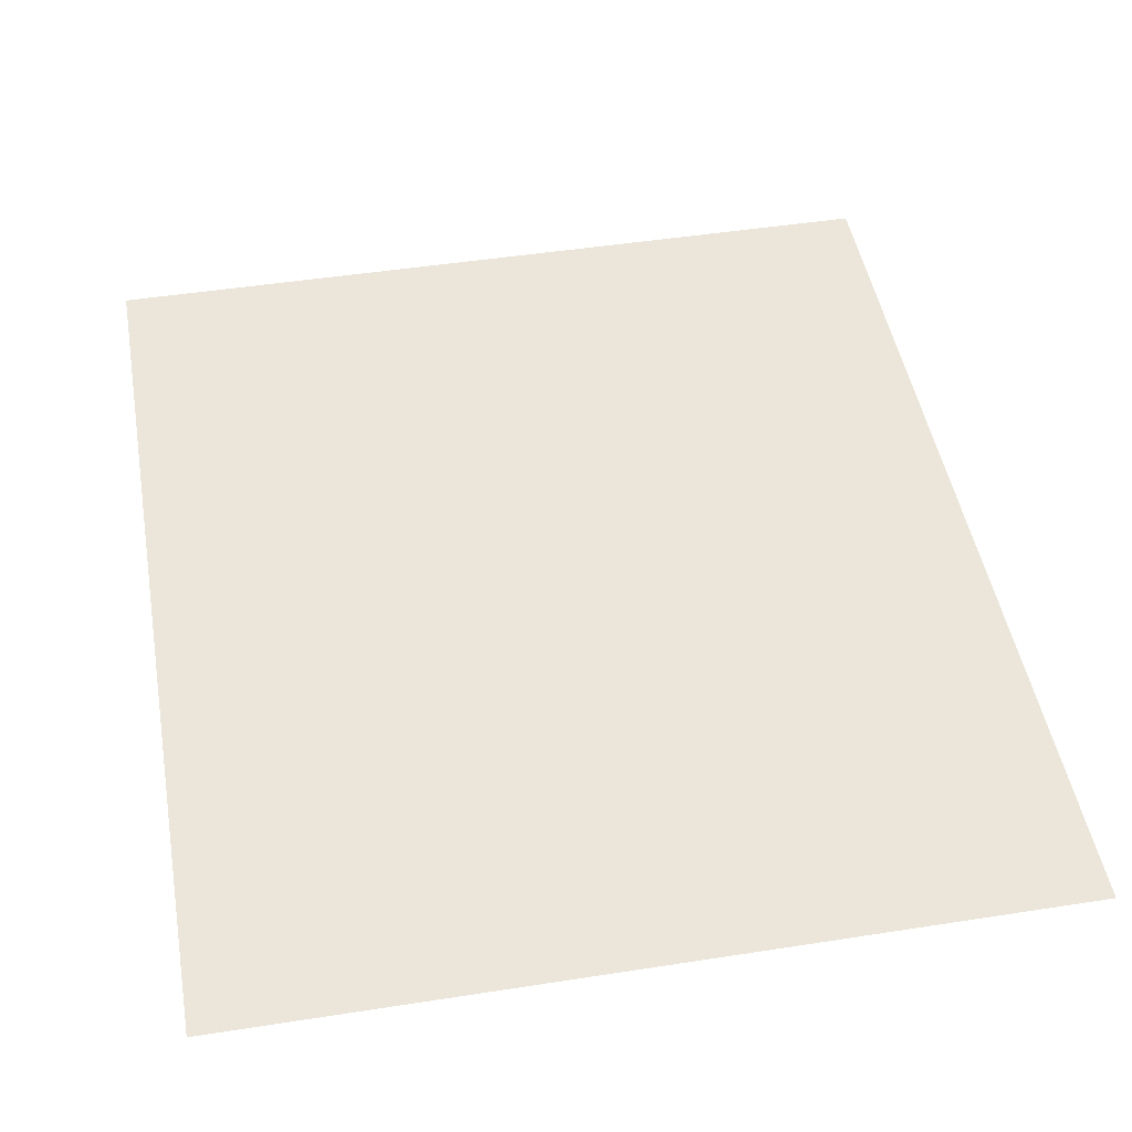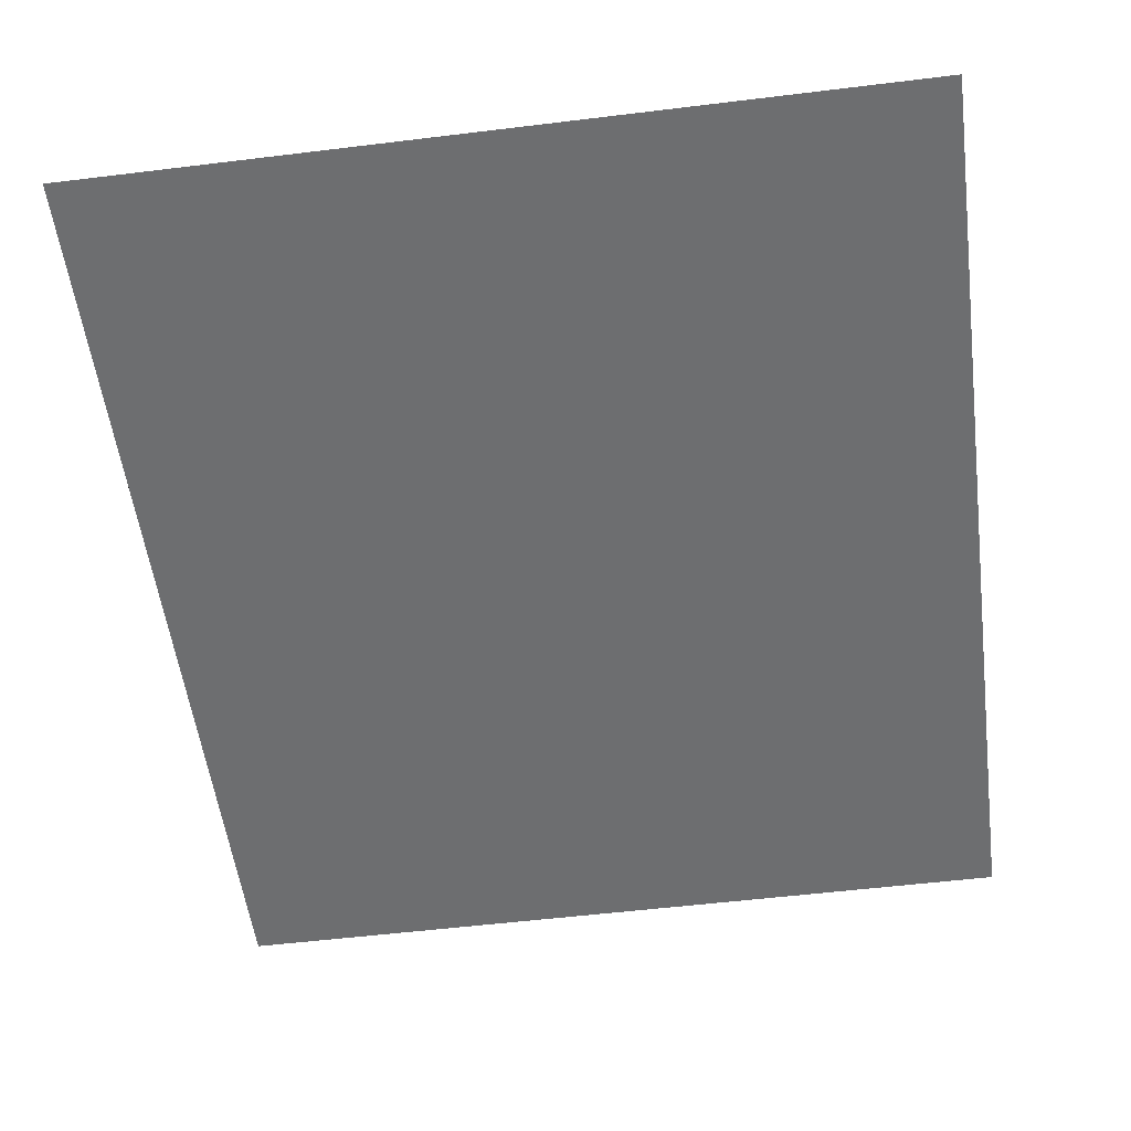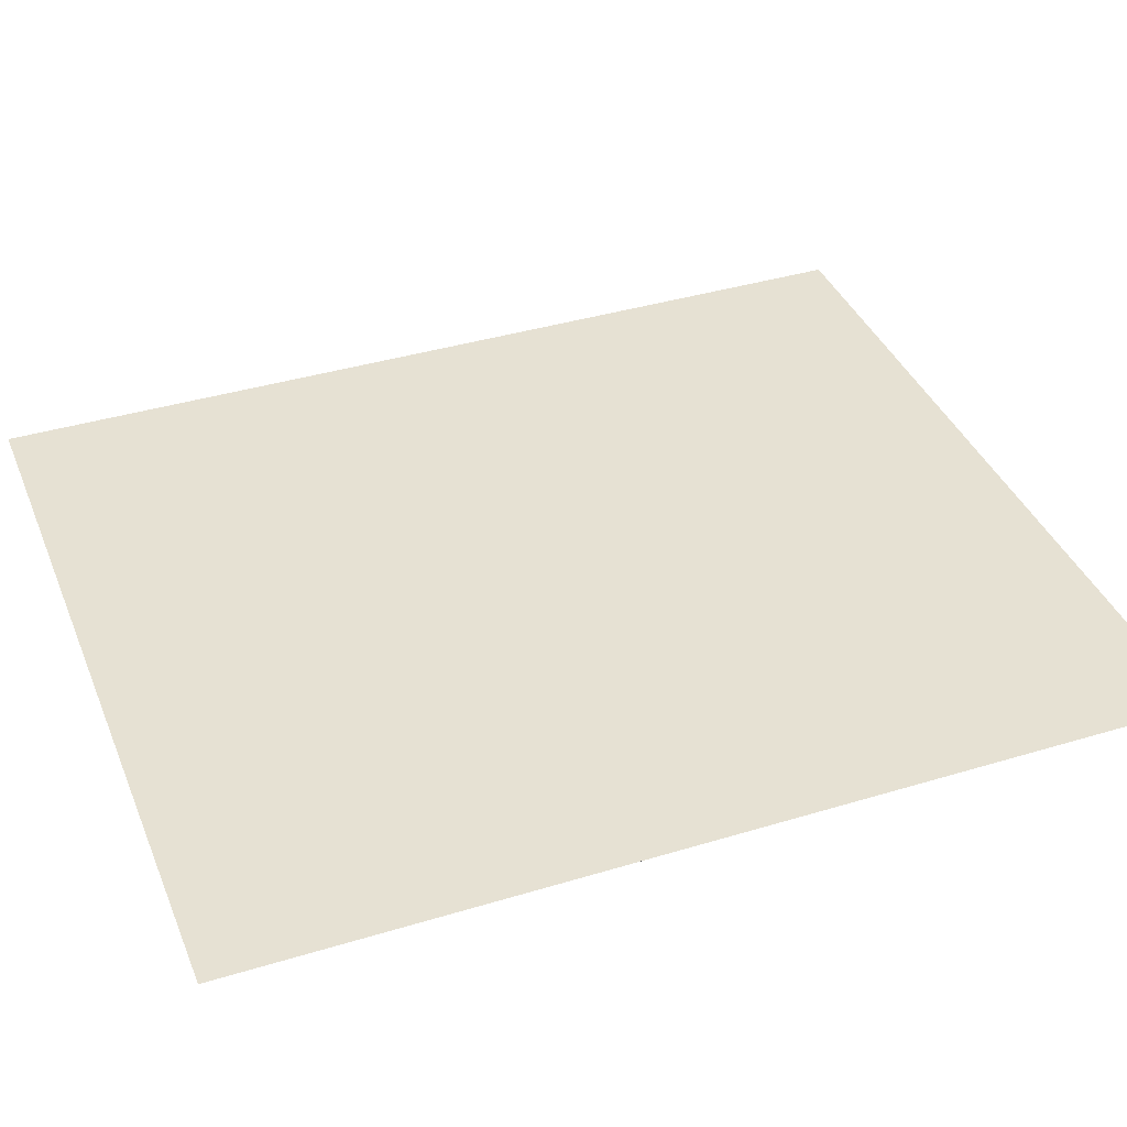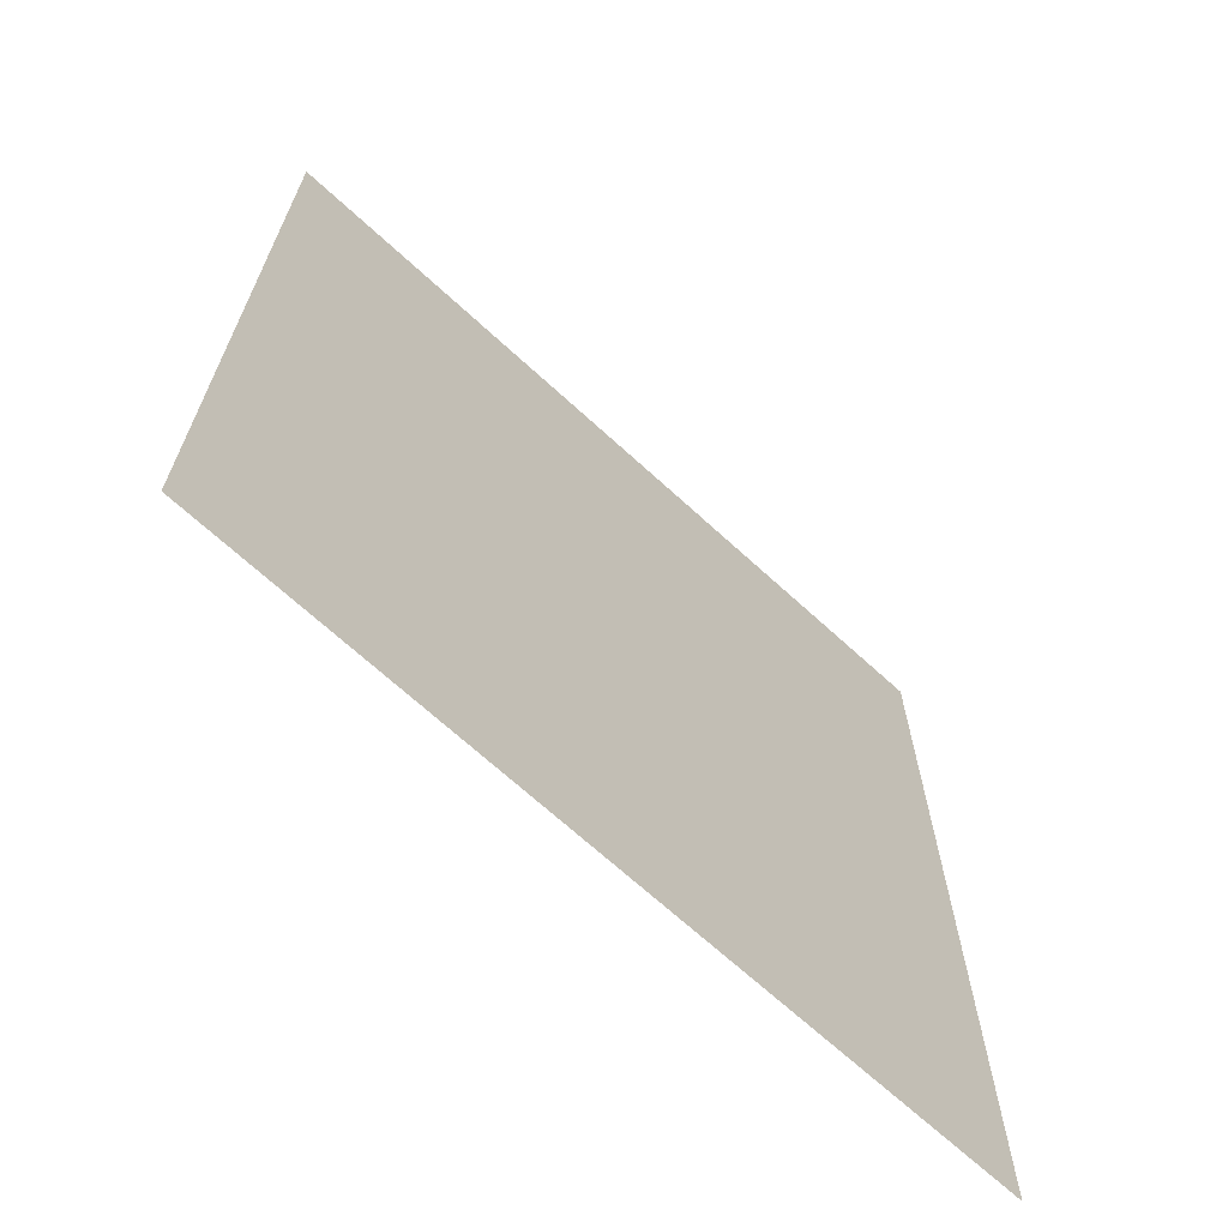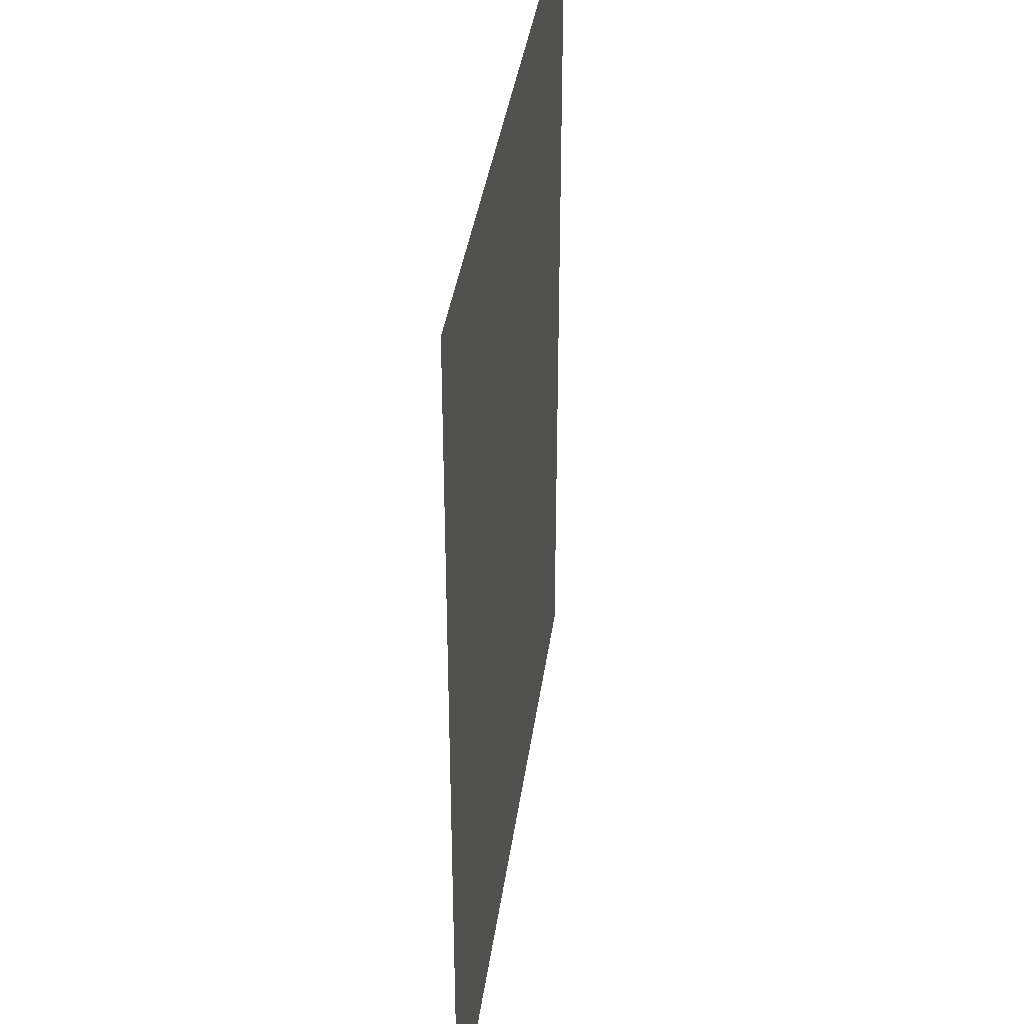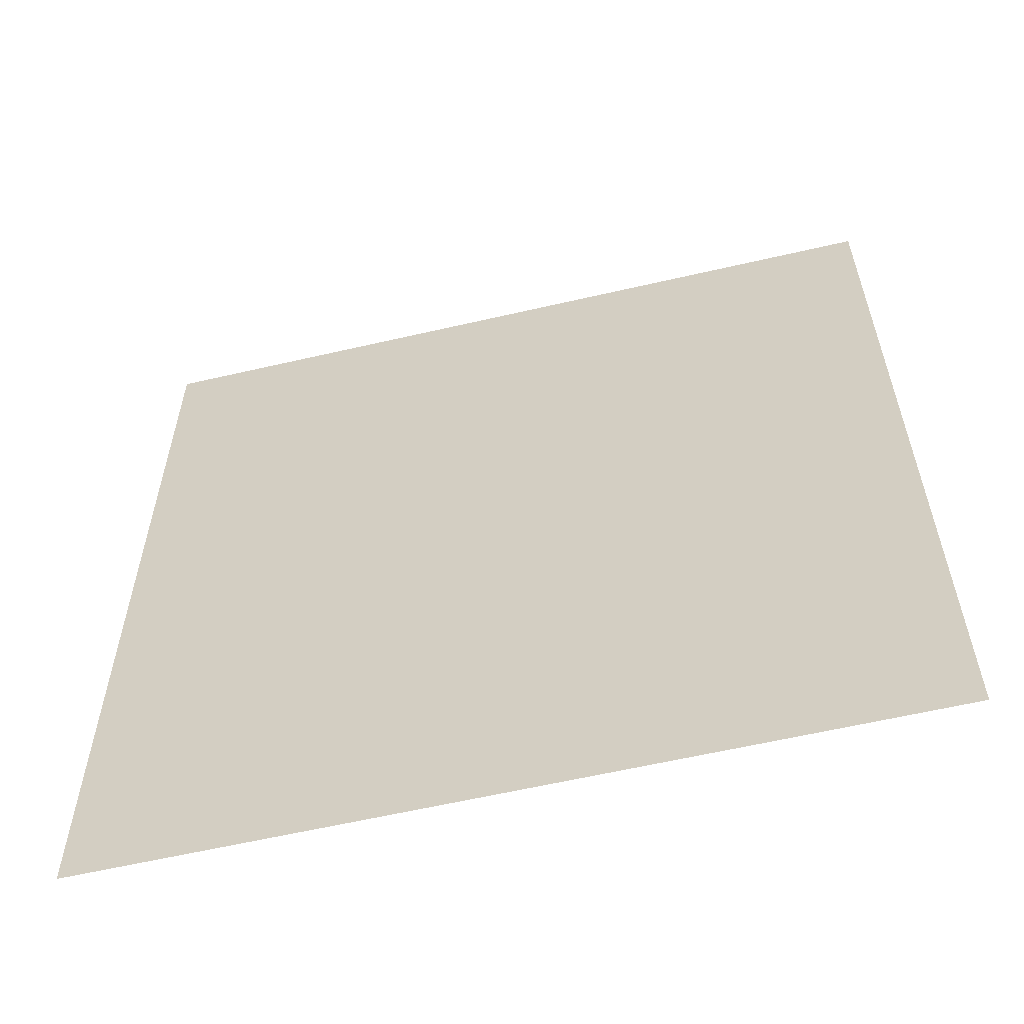
<metadata>
{"format":"obj","ext":"obj","renderer":"f3d","projection":"perspective","resolution":1024,"background":"white","views":[{"elev":47.3,"azim":170.0,"up":"+Z"},{"elev":-54.2,"azim":-172.6,"up":"+Z"},{"elev":38.7,"azim":69.1,"up":"+Z"},{"elev":-68.4,"azim":137.4,"up":"+Y"},{"elev":37.2,"azim":97.7,"up":"+Y"},{"elev":-60.0,"azim":13.4,"up":"+Y"}]}
</metadata>
<code>
v 2.143 8 0
v 2.143 5.5 0
v 4.286 5.5 0
v 4.286 8 0
f 3 4 1 2

</code>
